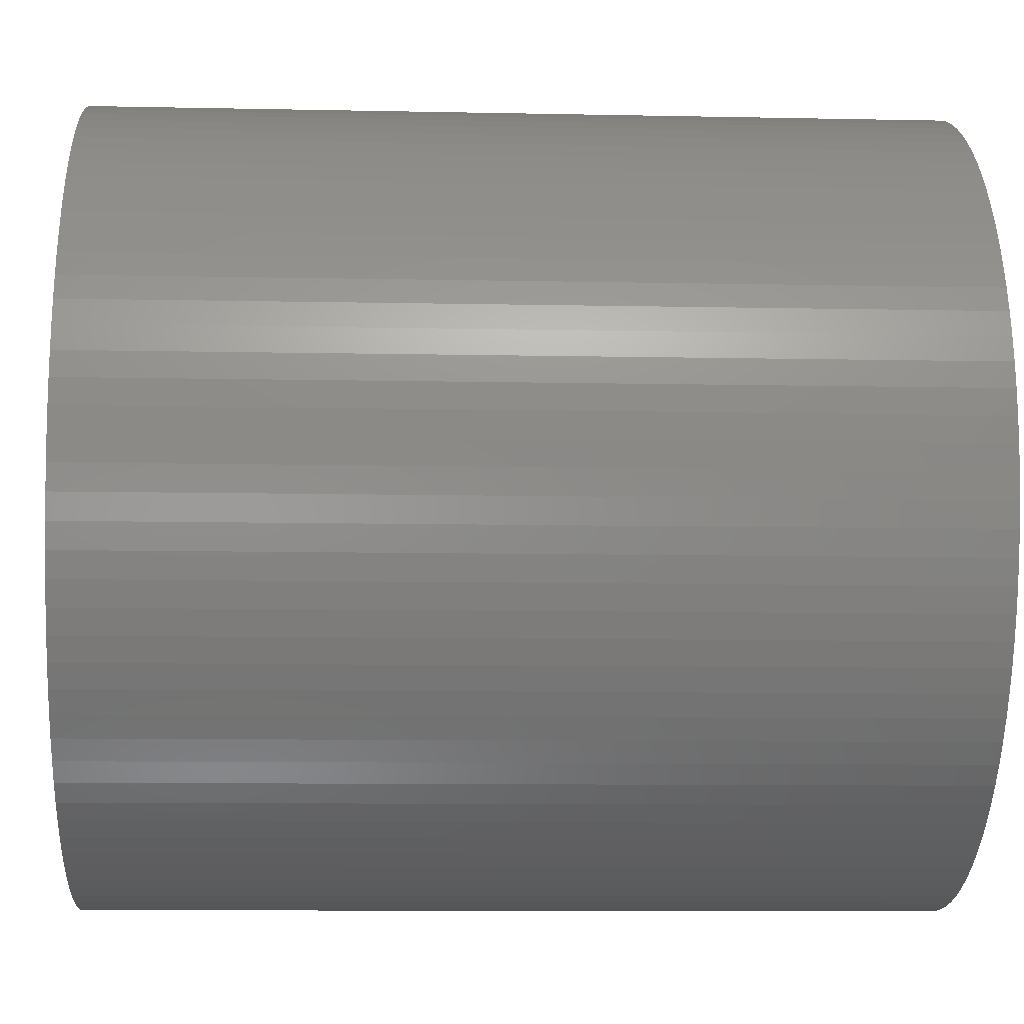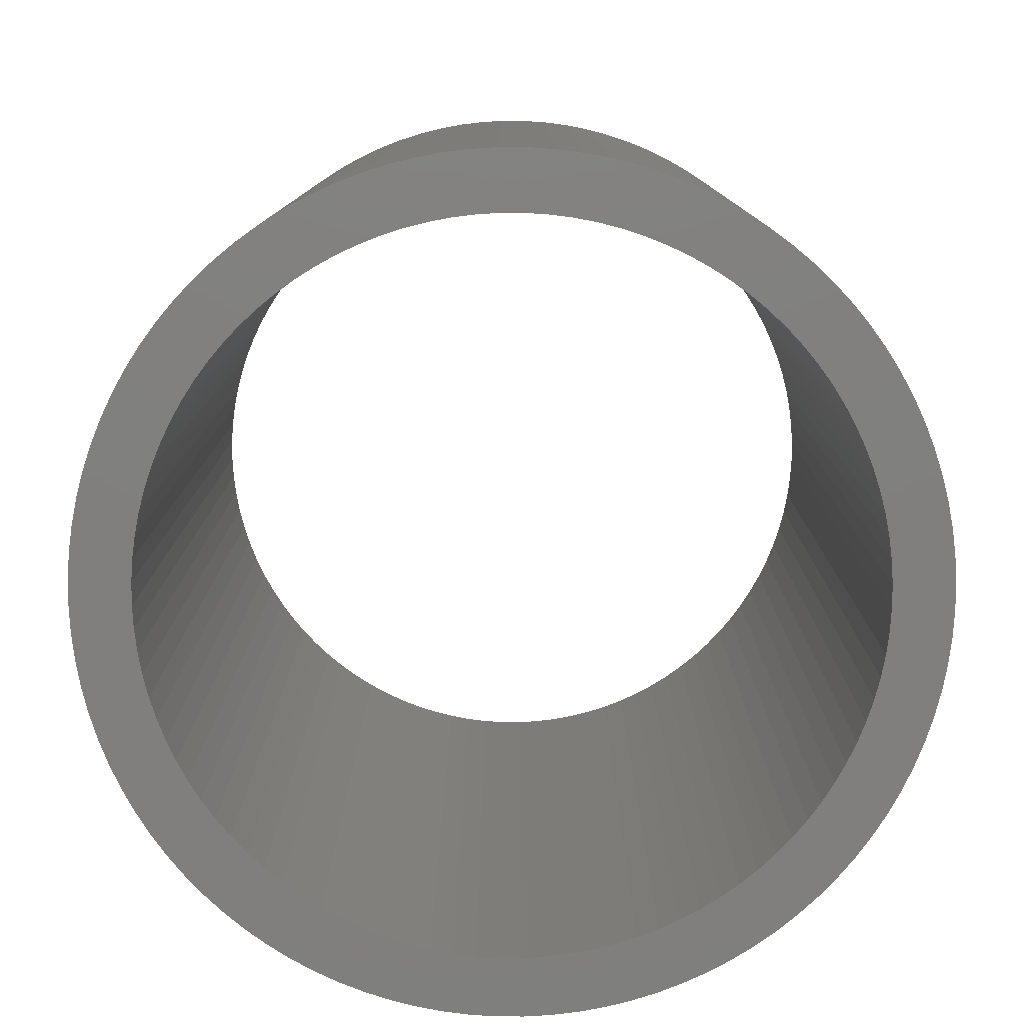
<metadata>
{"format":"stl","ext":"stl","renderer":"f3d","projection":"perspective","resolution":1024,"background":"white","views":[{"elev":-9.2,"azim":86.8,"up":"+Y"},{"elev":-79.8,"azim":-59.6,"up":"+Z"}]}
</metadata>
<code>
# stl→obj: 400 verts, 800 faces
v 34.38 -6.558 74
v 34.72 -4.387 0
v 34.72 -4.387 74
v 34.38 -6.558 0
v -34.38 -6.558 0
v -34.72 -4.387 74
v -34.72 -4.387 0
v -34.38 -6.558 74
v -31.67 14.9 0
v -30.67 16.86 74
v -30.67 16.86 0
v -31.67 14.9 74
v -26.97 -22.31 0
v -28.32 -20.57 74
v -28.32 -20.57 0
v -26.97 -22.31 74
v 34.93 2.198 74
v 34.72 4.387 0
v 34.72 4.387 74
v 34.93 2.198 0
v 33.29 -10.82 74
v 33.9 -8.704 0
v 33.9 -8.704 74
v 33.29 -10.82 0
v 26.97 -22.31 74
v 28.32 -20.57 0
v 28.32 -20.57 74
v 26.97 -22.31 0
v -34.72 4.387 0
v -34.38 6.558 74
v -34.38 6.558 0
v -34.72 4.387 74
v 26.97 22.31 74
v 25.51 23.96 0
v 25.51 23.96 74
v 26.97 22.31 0
v 34.93 -2.198 74
v 35 0 0
v 35 0 74
v 34.93 -2.198 0
v 4.387 34.72 0
v 2.198 34.93 74
v 4.387 34.72 74
v 2.198 34.93 0
v 4.387 -34.72 0
v 6.558 -34.38 74
v 4.387 -34.72 74
v 6.558 -34.38 0
v 31.67 14.9 74
v 30.67 16.86 0
v 30.67 16.86 74
v 31.67 14.9 0
v 22.31 -26.97 0
v 23.96 -25.51 74
v 22.31 -26.97 74
v 23.96 -25.51 0
v -32.54 -12.88 0
v -33.29 -10.82 74
v -33.29 -10.82 0
v -32.54 -12.88 74
v -23.96 -25.51 0
v -25.51 -23.96 74
v -25.51 -23.96 0
v -23.96 -25.51 74
v 34.38 6.558 0
v 34.38 6.558 74
v -6.558 -34.38 0
v -4.387 -34.72 74
v -6.558 -34.38 74
v -4.387 -34.72 0
v 30 0 0
v 29.94 -1.884 0
v 29.76 -3.76 0
v 29.94 1.884 0
v 29.47 -5.621 0
v 29.06 -7.461 0
v 29.76 3.76 0
v 28.53 -9.271 0
v 32.54 -12.88 0
v 27.89 -11.04 0
v 31.67 -14.9 0
v 29.47 5.621 0
v 27.14 -12.77 0
v 30.67 -16.86 0
v 33.9 8.704 0
v 29.06 7.461 0
v 26.29 -14.45 0
v 29.55 -18.75 0
v 25.33 -16.07 0
v 24.27 -17.63 0
v 23.12 -19.12 0
v 25.51 -23.96 0
v 21.87 -20.54 0
v 20.54 -21.87 0
v 19.12 -23.12 0
v 20.57 -28.32 0
v 17.63 -24.27 0
v 18.75 -29.55 0
v 16.07 -25.33 0
v 16.86 -30.67 0
v 14.45 -26.29 0
v 14.9 -31.67 0
v 12.77 -27.14 0
v 12.88 -32.54 0
v 11.04 -27.89 0
v 10.82 -33.29 0
v 9.271 -28.53 0
v 8.704 -33.9 0
v 7.461 -29.06 0
v 5.621 -29.47 0
v 3.76 -29.76 0
v 2.198 -34.93 0
v 1.884 -29.94 0
v 0 -35 0
v 0 -30 0
v -1.884 -29.94 0
v -2.198 -34.93 0
v -3.76 -29.76 0
v -5.621 -29.47 0
v -7.461 -29.06 0
v -8.704 -33.9 0
v -9.271 -28.53 0
v -10.82 -33.29 0
v -11.04 -27.89 0
v -12.88 -32.54 0
v -12.77 -27.14 0
v -14.9 -31.67 0
v -14.45 -26.29 0
v -16.86 -30.67 0
v -16.07 -25.33 0
v -18.75 -29.55 0
v -17.63 -24.27 0
v -20.57 -28.32 0
v -19.12 -23.12 0
v -22.31 -26.97 0
v -20.54 -21.87 0
v -21.87 -20.54 0
v -23.12 -19.12 0
v -24.27 -17.63 0
v -25.33 -16.07 0
v -29.55 -18.75 0
v -26.29 -14.45 0
v -30.67 -16.86 0
v -27.14 -12.77 0
v -31.67 -14.9 0
v -27.89 -11.04 0
v -28.53 -9.271 0
v -29.06 -7.461 0
v -33.9 -8.704 0
v 33.29 10.82 0
v 28.53 9.271 0
v 32.54 12.88 0
v 27.89 11.04 0
v 27.14 12.77 0
v 26.29 14.45 0
v 29.55 18.75 0
v 25.33 16.07 0
v 28.32 20.57 0
v 24.27 17.63 0
v 23.12 19.12 0
v 21.87 20.54 0
v 23.96 25.51 0
v 20.54 21.87 0
v 22.31 26.97 0
v 19.12 23.12 0
v 20.57 28.32 0
v 17.63 24.27 0
v 18.75 29.55 0
v 16.07 25.33 0
v 16.86 30.67 0
v 14.45 26.29 0
v 14.9 31.67 0
v 12.77 27.14 0
v 12.88 32.54 0
v 11.04 27.89 0
v 10.82 33.29 0
v 9.271 28.53 0
v 8.704 33.9 0
v 7.461 29.06 0
v 6.558 34.38 0
v 5.621 29.47 0
v 3.76 29.76 0
v 1.884 29.94 0
v 0 30 0
v 0 35 0
v -1.884 29.94 0
v -2.198 34.93 0
v -3.76 29.76 0
v -4.387 34.72 0
v -5.621 29.47 0
v -6.558 34.38 0
v -7.461 29.06 0
v -8.704 33.9 0
v -9.271 28.53 0
v -10.82 33.29 0
v -11.04 27.89 0
v -12.88 32.54 0
v -12.77 27.14 0
v -14.9 31.67 0
v -14.45 26.29 0
v -16.86 30.67 0
v -16.07 25.33 0
v -18.75 29.55 0
v -17.63 24.27 0
v -20.57 28.32 0
v -19.12 23.12 0
v -22.31 26.97 0
v -20.54 21.87 0
v -23.96 25.51 0
v -21.87 20.54 0
v -25.51 23.96 0
v -23.12 19.12 0
v -26.97 22.31 0
v -24.27 17.63 0
v -28.32 20.57 0
v -25.33 16.07 0
v -29.55 18.75 0
v -26.29 14.45 0
v -27.14 12.77 0
v -27.89 11.04 0
v -32.54 12.88 0
v -28.53 9.271 0
v -33.29 10.82 0
v -29.06 7.461 0
v -33.9 8.704 0
v -29.47 5.621 0
v -29.76 3.76 0
v -29.94 1.884 0
v -34.93 2.198 0
v -30 0 0
v -29.47 -5.621 0
v -29.76 -3.76 0
v -29.94 -1.884 0
v -34.93 -2.198 0
v -35 0 0
v -33.9 -8.704 74
v -29.55 18.75 74
v 2.198 -34.93 74
v 0 -35 74
v -30.67 -16.86 74
v -29.55 -18.75 74
v -20.57 28.32 74
v -18.75 29.55 74
v -8.704 -33.9 74
v -10.82 -33.29 74
v 8.704 -33.9 74
v -16.86 -30.67 74
v -18.75 -29.55 74
v 31.67 -14.9 74
v 32.54 -12.88 74
v 33.9 8.704 74
v 0 35 74
v -2.198 -34.93 74
v 16.86 -30.67 74
v 14.9 -31.67 74
v -23.96 25.51 74
v -25.51 23.96 74
v 18.75 29.55 74
v 20.57 28.32 74
v 30.67 -16.86 74
v 29.55 18.75 74
v 22.31 26.97 74
v 33.29 10.82 74
v -12.88 32.54 74
v -10.82 33.29 74
v -8.704 33.9 74
v 12.88 32.54 74
v 14.9 31.67 74
v -22.31 -26.97 74
v 23.96 25.51 74
v -34.93 2.198 74
v 6.558 34.38 74
v -31.67 -14.9 74
v 10.82 33.29 74
v 25.51 -23.96 74
v -22.31 26.97 74
v 30 0 74
v 29.94 1.884 74
v 29.76 3.76 74
v 29.94 -1.884 74
v 29.47 5.621 74
v 29.06 7.461 74
v 29.76 -3.76 74
v 28.53 9.271 74
v 32.54 12.88 74
v 27.89 11.04 74
v 29.47 -5.621 74
v 27.14 12.77 74
v 29.06 -7.461 74
v 26.29 14.45 74
v 25.33 16.07 74
v 28.32 20.57 74
v 24.27 17.63 74
v 23.12 19.12 74
v 21.87 20.54 74
v 20.54 21.87 74
v 19.12 23.12 74
v 17.63 24.27 74
v 16.07 25.33 74
v 16.86 30.67 74
v 14.45 26.29 74
v 12.77 27.14 74
v 11.04 27.89 74
v 9.271 28.53 74
v 8.704 33.9 74
v 7.461 29.06 74
v 5.621 29.47 74
v 3.76 29.76 74
v 1.884 29.94 74
v 0 30 74
v -1.884 29.94 74
v -2.198 34.93 74
v -3.76 29.76 74
v -4.387 34.72 74
v -5.621 29.47 74
v -6.558 34.38 74
v -7.461 29.06 74
v -9.271 28.53 74
v -11.04 27.89 74
v -12.77 27.14 74
v -14.9 31.67 74
v -14.45 26.29 74
v -16.86 30.67 74
v -16.07 25.33 74
v -17.63 24.27 74
v -19.12 23.12 74
v -20.54 21.87 74
v -21.87 20.54 74
v -23.12 19.12 74
v -26.97 22.31 74
v -24.27 17.63 74
v -28.32 20.57 74
v -25.33 16.07 74
v -26.29 14.45 74
v -27.14 12.77 74
v -27.89 11.04 74
v -32.54 12.88 74
v -28.53 9.271 74
v -33.29 10.82 74
v -29.06 7.461 74
v -33.9 8.704 74
v 28.53 -9.271 74
v 27.89 -11.04 74
v 27.14 -12.77 74
v 26.29 -14.45 74
v 29.55 -18.75 74
v 25.33 -16.07 74
v 24.27 -17.63 74
v 23.12 -19.12 74
v 21.87 -20.54 74
v 20.54 -21.87 74
v 19.12 -23.12 74
v 20.57 -28.32 74
v 17.63 -24.27 74
v 18.75 -29.55 74
v 16.07 -25.33 74
v 14.45 -26.29 74
v 12.77 -27.14 74
v 12.88 -32.54 74
v 11.04 -27.89 74
v 10.82 -33.29 74
v 9.271 -28.53 74
v 7.461 -29.06 74
v 5.621 -29.47 74
v 3.76 -29.76 74
v 1.884 -29.94 74
v 0 -30 74
v -1.884 -29.94 74
v -3.76 -29.76 74
v -5.621 -29.47 74
v -7.461 -29.06 74
v -9.271 -28.53 74
v -11.04 -27.89 74
v -12.88 -32.54 74
v -12.77 -27.14 74
v -14.9 -31.67 74
v -14.45 -26.29 74
v -16.07 -25.33 74
v -17.63 -24.27 74
v -20.57 -28.32 74
v -19.12 -23.12 74
v -20.54 -21.87 74
v -21.87 -20.54 74
v -23.12 -19.12 74
v -24.27 -17.63 74
v -25.33 -16.07 74
v -26.29 -14.45 74
v -27.14 -12.77 74
v -27.89 -11.04 74
v -28.53 -9.271 74
v -29.06 -7.461 74
v -29.47 -5.621 74
v -29.76 -3.76 74
v -29.94 -1.884 74
v -34.93 -2.198 74
v -30 0 74
v -29.47 5.621 74
v -29.76 3.76 74
v -29.94 1.884 74
v -35 0 74
f 1 2 3
f 2 1 4
f 5 6 7
f 6 5 8
f 9 10 11
f 10 9 12
f 13 14 15
f 14 13 16
f 17 18 19
f 18 17 20
f 21 22 23
f 22 21 24
f 25 26 27
f 26 25 28
f 29 30 31
f 30 29 32
f 33 34 35
f 34 33 36
f 37 38 39
f 38 37 40
f 41 42 43
f 42 41 44
f 45 46 47
f 46 45 48
f 49 50 51
f 50 49 52
f 53 54 55
f 54 53 56
f 57 58 59
f 58 57 60
f 61 62 63
f 62 61 64
f 19 65 66
f 65 19 18
f 39 20 17
f 20 39 38
f 67 68 69
f 68 67 70
f 71 38 40
f 72 40 2
f 38 71 20
f 73 2 4
f 74 20 71
f 75 4 22
f 20 74 18
f 76 22 24
f 77 18 74
f 78 24 79
f 18 77 65
f 80 79 81
f 82 65 77
f 83 81 84
f 65 82 85
f 86 85 82
f 40 72 71
f 2 73 72
f 87 84 88
f 4 75 73
f 22 76 75
f 24 78 76
f 89 88 26
f 79 80 78
f 81 83 80
f 90 26 28
f 84 87 83
f 91 28 92
f 88 89 87
f 26 90 89
f 93 92 56
f 28 91 90
f 94 56 53
f 92 93 91
f 95 53 96
f 56 94 93
f 53 95 94
f 97 96 98
f 96 97 95
f 99 98 100
f 98 99 97
f 101 100 102
f 100 101 99
f 103 102 104
f 102 103 101
f 104 105 103
f 106 105 104
f 106 107 105
f 108 107 106
f 108 109 107
f 48 109 108
f 48 110 109
f 45 110 48
f 45 111 110
f 112 111 45
f 112 113 111
f 114 113 112
f 114 115 113
f 114 116 115
f 117 116 114
f 117 118 116
f 70 118 117
f 70 119 118
f 67 119 70
f 67 120 119
f 121 120 67
f 121 122 120
f 123 122 121
f 123 124 122
f 125 124 123
f 124 125 126
f 127 126 125
f 126 127 128
f 129 128 127
f 128 129 130
f 131 130 129
f 130 131 132
f 133 132 131
f 132 133 134
f 135 134 133
f 134 135 136
f 61 136 135
f 136 61 137
f 63 137 61
f 137 63 138
f 13 138 63
f 138 13 139
f 15 139 13
f 139 15 140
f 141 140 15
f 140 141 142
f 143 142 141
f 142 143 144
f 145 144 143
f 144 145 146
f 57 146 145
f 146 57 147
f 59 147 57
f 147 59 148
f 149 148 59
f 85 86 150
f 151 150 86
f 150 151 152
f 153 152 151
f 152 153 52
f 154 52 153
f 52 154 50
f 155 50 154
f 50 155 156
f 157 156 155
f 156 157 158
f 159 158 157
f 158 159 36
f 160 36 159
f 36 160 34
f 161 34 160
f 34 161 162
f 163 162 161
f 162 163 164
f 165 164 163
f 164 165 166
f 167 166 165
f 166 167 168
f 169 168 167
f 168 169 170
f 171 170 169
f 170 171 172
f 173 172 171
f 172 173 174
f 175 174 173
f 175 176 174
f 177 176 175
f 177 178 176
f 179 178 177
f 179 180 178
f 181 180 179
f 181 41 180
f 182 41 181
f 182 44 41
f 183 44 182
f 184 44 183
f 184 185 44
f 186 185 184
f 186 187 185
f 188 187 186
f 188 189 187
f 190 189 188
f 190 191 189
f 192 191 190
f 192 193 191
f 194 193 192
f 194 195 193
f 196 195 194
f 197 196 198
f 196 197 195
f 199 198 200
f 198 199 197
f 201 200 202
f 200 201 199
f 203 202 204
f 202 203 201
f 205 204 206
f 207 206 208
f 204 205 203
f 209 208 210
f 206 207 205
f 211 210 212
f 208 209 207
f 213 212 214
f 215 214 216
f 210 211 209
f 217 216 218
f 212 213 211
f 11 218 219
f 9 219 220
f 214 215 213
f 221 220 222
f 223 222 224
f 225 224 226
f 216 217 215
f 31 226 227
f 29 227 228
f 229 228 230
f 148 149 231
f 218 11 217
f 5 231 149
f 219 9 11
f 231 5 232
f 220 221 9
f 7 232 5
f 222 223 221
f 232 7 233
f 224 225 223
f 234 233 7
f 226 31 225
f 233 234 230
f 227 29 31
f 235 230 234
f 228 229 29
f 230 235 229
f 59 236 149
f 236 59 58
f 11 237 217
f 237 11 10
f 114 238 239
f 238 114 112
f 141 240 143
f 240 141 241
f 203 242 243
f 242 203 205
f 123 244 245
f 244 123 121
f 48 246 46
f 246 48 108
f 131 247 248
f 247 131 129
f 249 79 250
f 79 249 81
f 66 85 251
f 85 66 65
f 44 252 42
f 252 44 185
f 70 253 68
f 253 70 117
f 102 254 255
f 254 102 100
f 3 40 37
f 40 3 2
f 211 256 209
f 256 211 257
f 166 258 259
f 258 166 168
f 260 81 249
f 81 260 84
f 51 156 261
f 156 51 50
f 164 259 262
f 259 164 166
f 251 150 263
f 150 251 85
f 195 264 265
f 264 195 197
f 193 265 266
f 265 193 195
f 149 8 5
f 8 149 236
f 172 267 268
f 267 172 174
f 61 269 64
f 269 61 135
f 35 162 270
f 162 35 34
f 229 32 29
f 32 229 271
f 180 43 272
f 43 180 41
f 143 273 145
f 273 143 240
f 145 60 57
f 60 145 273
f 174 274 267
f 274 174 176
f 54 92 275
f 92 54 56
f 15 241 141
f 241 15 14
f 207 256 276
f 256 207 209
f 275 28 25
f 28 275 92
f 250 24 21
f 24 250 79
f 277 39 17
f 278 17 19
f 39 277 37
f 279 19 66
f 280 37 277
f 281 66 251
f 37 280 3
f 282 251 263
f 283 3 280
f 284 263 285
f 3 283 1
f 286 285 49
f 287 1 283
f 288 49 51
f 1 287 23
f 289 23 287
f 17 278 277
f 19 279 278
f 290 51 261
f 66 281 279
f 251 282 281
f 263 284 282
f 291 261 292
f 285 286 284
f 49 288 286
f 293 292 33
f 51 290 288
f 294 33 35
f 261 291 290
f 292 293 291
f 295 35 270
f 33 294 293
f 296 270 262
f 35 295 294
f 297 262 259
f 270 296 295
f 262 297 296
f 298 259 258
f 259 298 297
f 299 258 300
f 258 299 298
f 301 300 268
f 300 301 299
f 302 268 267
f 268 302 301
f 267 303 302
f 274 303 267
f 274 304 303
f 305 304 274
f 305 306 304
f 272 306 305
f 272 307 306
f 43 307 272
f 43 308 307
f 42 308 43
f 42 309 308
f 252 309 42
f 252 310 309
f 252 311 310
f 312 311 252
f 312 313 311
f 314 313 312
f 314 315 313
f 316 315 314
f 316 317 315
f 266 317 316
f 266 318 317
f 265 318 266
f 265 319 318
f 264 319 265
f 319 264 320
f 321 320 264
f 320 321 322
f 323 322 321
f 322 323 324
f 243 324 323
f 324 243 325
f 242 325 243
f 325 242 326
f 276 326 242
f 326 276 327
f 256 327 276
f 327 256 328
f 257 328 256
f 328 257 329
f 330 329 257
f 329 330 331
f 332 331 330
f 331 332 333
f 237 333 332
f 333 237 334
f 10 334 237
f 334 10 335
f 12 335 10
f 335 12 336
f 337 336 12
f 336 337 338
f 339 338 337
f 338 339 340
f 341 340 339
f 23 289 21
f 342 21 289
f 21 342 250
f 343 250 342
f 250 343 249
f 344 249 343
f 249 344 260
f 345 260 344
f 260 345 346
f 347 346 345
f 346 347 27
f 348 27 347
f 27 348 25
f 349 25 348
f 25 349 275
f 350 275 349
f 275 350 54
f 351 54 350
f 54 351 55
f 352 55 351
f 55 352 353
f 354 353 352
f 353 354 355
f 356 355 354
f 355 356 254
f 357 254 356
f 254 357 255
f 358 255 357
f 255 358 359
f 360 359 358
f 360 361 359
f 362 361 360
f 362 246 361
f 363 246 362
f 363 46 246
f 364 46 363
f 364 47 46
f 365 47 364
f 365 238 47
f 366 238 365
f 367 238 366
f 367 239 238
f 368 239 367
f 368 253 239
f 369 253 368
f 369 68 253
f 370 68 369
f 370 69 68
f 371 69 370
f 371 244 69
f 372 244 371
f 372 245 244
f 373 245 372
f 374 373 375
f 373 374 245
f 376 375 377
f 375 376 374
f 247 377 378
f 377 247 376
f 248 378 379
f 378 248 247
f 380 379 381
f 269 381 382
f 379 380 248
f 64 382 383
f 381 269 380
f 62 383 384
f 382 64 269
f 16 384 385
f 14 385 386
f 383 62 64
f 241 386 387
f 384 16 62
f 240 387 388
f 273 388 389
f 385 14 16
f 60 389 390
f 58 390 391
f 236 391 392
f 386 241 14
f 8 392 393
f 6 393 394
f 395 394 396
f 340 341 397
f 387 240 241
f 30 397 341
f 388 273 240
f 397 30 398
f 389 60 273
f 32 398 30
f 390 58 60
f 398 32 399
f 391 236 58
f 271 399 32
f 392 8 236
f 399 271 396
f 393 6 8
f 400 396 271
f 394 395 6
f 396 400 395
f 189 316 314
f 316 189 191
f 191 266 316
f 266 191 193
f 125 245 374
f 245 125 123
f 346 84 260
f 84 346 88
f 261 158 292
f 158 261 156
f 234 400 235
f 400 234 395
f 112 47 238
f 47 112 45
f 197 321 264
f 321 197 199
f 117 239 253
f 239 117 114
f 205 276 242
f 276 205 207
f 185 312 252
f 312 185 187
f 170 268 300
f 268 170 172
f 98 353 355
f 353 98 96
f 23 4 1
f 4 23 22
f 178 272 305
f 272 178 180
f 129 376 247
f 376 129 127
f 162 262 270
f 262 162 164
f 168 300 258
f 300 168 170
f 7 395 234
f 395 7 6
f 104 255 359
f 255 104 102
f 199 323 321
f 323 199 201
f 63 16 13
f 16 63 62
f 127 374 376
f 374 127 125
f 285 52 49
f 52 285 152
f 121 69 244
f 69 121 67
f 187 314 312
f 314 187 189
f 27 88 346
f 88 27 26
f 201 243 323
f 243 201 203
f 217 332 215
f 332 217 237
f 31 341 225
f 341 31 30
f 263 152 285
f 152 263 150
f 225 339 223
f 339 225 341
f 176 305 274
f 305 176 178
f 292 36 33
f 36 292 158
f 100 355 254
f 355 100 98
f 135 380 269
f 380 135 133
f 133 248 380
f 248 133 131
f 108 361 246
f 361 108 106
f 235 271 229
f 271 235 400
f 221 12 9
f 12 221 337
f 223 337 221
f 337 223 339
f 215 330 213
f 330 215 332
f 213 257 211
f 257 213 330
f 106 359 361
f 359 106 104
f 96 55 353
f 55 96 53
f 328 208 327
f 208 328 210
f 331 212 329
f 212 331 214
f 116 369 368
f 369 116 118
f 153 288 154
f 288 153 286
f 99 357 356
f 357 99 101
f 72 277 71
f 277 72 280
f 94 350 93
f 350 94 351
f 182 307 308
f 307 182 181
f 192 315 317
f 315 192 190
f 165 296 297
f 296 165 163
f 196 318 319
f 318 196 194
f 340 222 338
f 222 340 224
f 80 342 78
f 342 80 343
f 130 379 378
f 379 130 132
f 122 373 372
f 373 122 124
f 386 142 387
f 142 386 140
f 71 278 74
f 278 71 277
f 151 286 153
f 286 151 284
f 128 378 377
f 378 128 130
f 82 282 86
f 282 82 281
f 186 310 311
f 310 186 184
f 73 280 72
f 280 73 283
f 167 297 298
f 297 167 165
f 392 232 393
f 232 392 231
f 389 147 390
f 147 389 146
f 171 299 301
f 299 171 169
f 208 326 327
f 326 208 206
f 396 228 399
f 228 396 230
f 97 356 354
f 356 97 99
f 200 320 322
f 320 200 198
f 155 291 157
f 291 155 290
f 93 349 91
f 349 93 350
f 113 367 366
f 367 113 115
f 77 281 82
f 281 77 279
f 89 345 87
f 345 89 347
f 86 284 151
f 284 86 282
f 74 279 77
f 279 74 278
f 206 325 326
f 325 206 204
f 160 295 161
f 295 160 294
f 83 343 80
f 343 83 344
f 90 347 89
f 347 90 348
f 75 283 73
f 283 75 287
f 154 290 155
f 290 154 288
f 338 220 336
f 220 338 222
f 184 309 310
f 309 184 183
f 204 324 325
f 324 204 202
f 103 360 358
f 360 103 105
f 169 298 299
f 298 169 167
f 107 363 362
f 363 107 109
f 109 364 363
f 364 109 110
f 385 140 386
f 140 385 139
f 399 227 398
f 227 399 228
f 387 144 388
f 144 387 142
f 175 302 303
f 302 175 173
f 202 322 324
f 322 202 200
f 173 301 302
f 301 173 171
f 398 226 397
f 226 398 227
f 110 365 364
f 365 110 111
f 198 319 320
f 319 198 196
f 333 214 331
f 214 333 216
f 76 287 75
f 287 76 289
f 157 293 159
f 293 157 291
f 394 230 396
f 230 394 233
f 393 233 394
f 233 393 232
f 190 313 315
f 313 190 188
f 105 362 360
f 362 105 107
f 188 311 313
f 311 188 186
f 115 368 367
f 368 115 116
f 161 296 163
f 296 161 295
f 95 354 352
f 354 95 97
f 329 210 328
f 210 329 212
f 383 138 384
f 138 383 137
f 384 139 385
f 139 384 138
f 334 216 333
f 216 334 218
f 87 344 83
f 344 87 345
f 111 366 365
f 366 111 113
f 101 358 357
f 358 101 103
f 120 372 371
f 372 120 122
f 126 377 375
f 377 126 128
f 391 231 392
f 231 391 148
f 159 294 160
f 294 159 293
f 183 308 309
f 308 183 182
f 119 371 370
f 371 119 120
f 91 348 90
f 348 91 349
f 78 289 76
f 289 78 342
f 118 370 369
f 370 118 119
f 382 137 383
f 137 382 136
f 177 303 304
f 303 177 175
f 179 304 306
f 304 179 177
f 388 146 389
f 146 388 144
f 397 224 340
f 224 397 226
f 194 317 318
f 317 194 192
f 390 148 391
f 148 390 147
f 335 218 334
f 218 335 219
f 336 219 335
f 219 336 220
f 181 306 307
f 306 181 179
f 94 352 351
f 352 94 95
f 132 381 379
f 381 132 134
f 134 382 381
f 382 134 136
f 124 375 373
f 375 124 126

</code>
